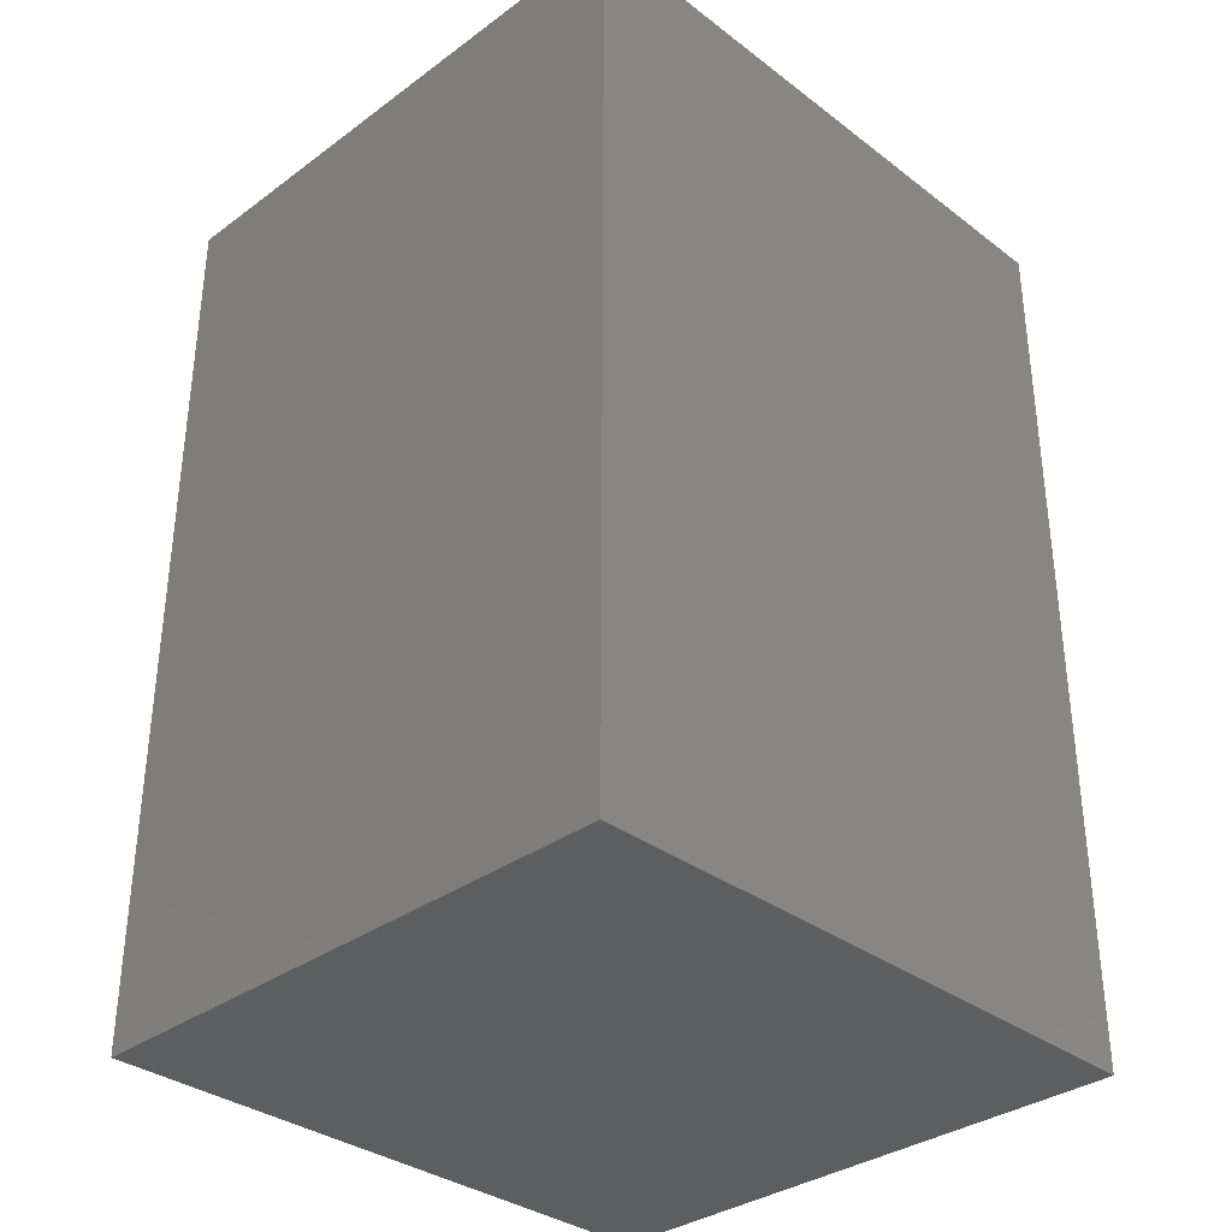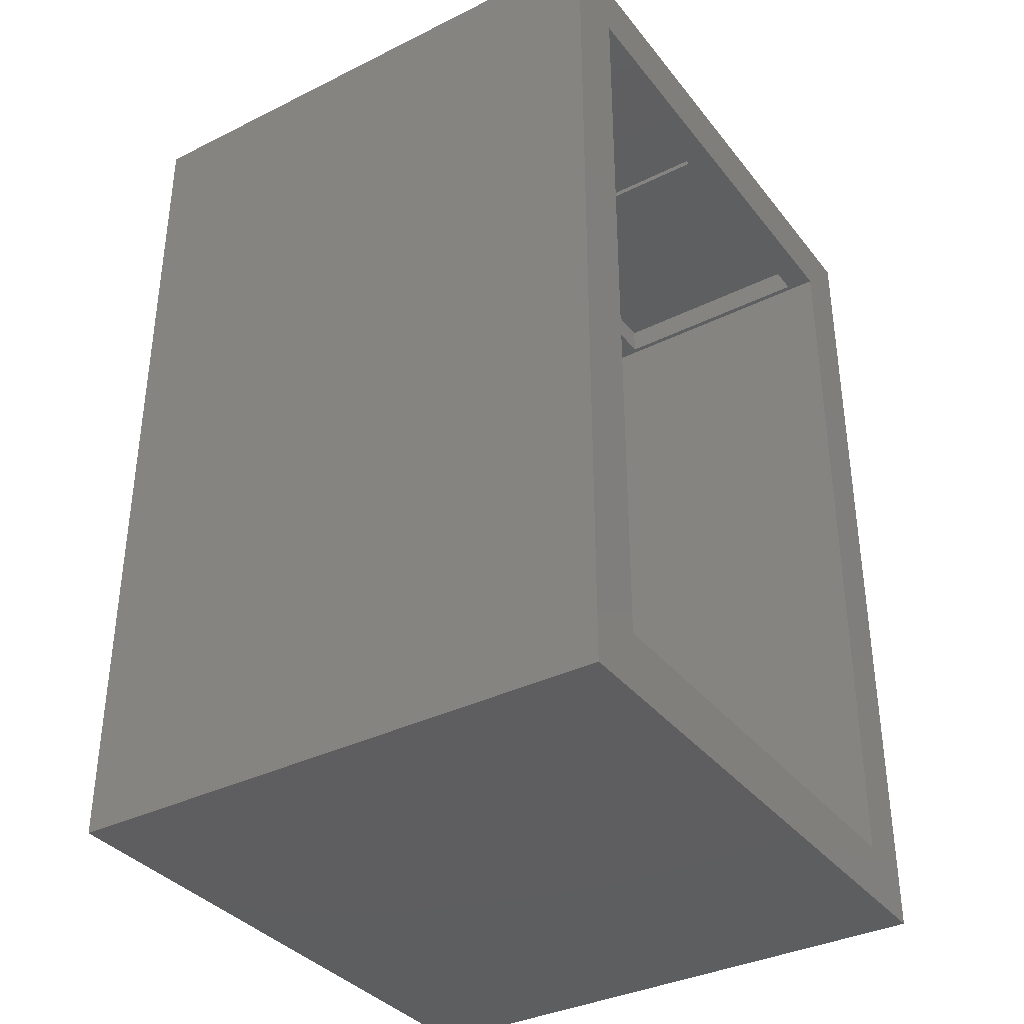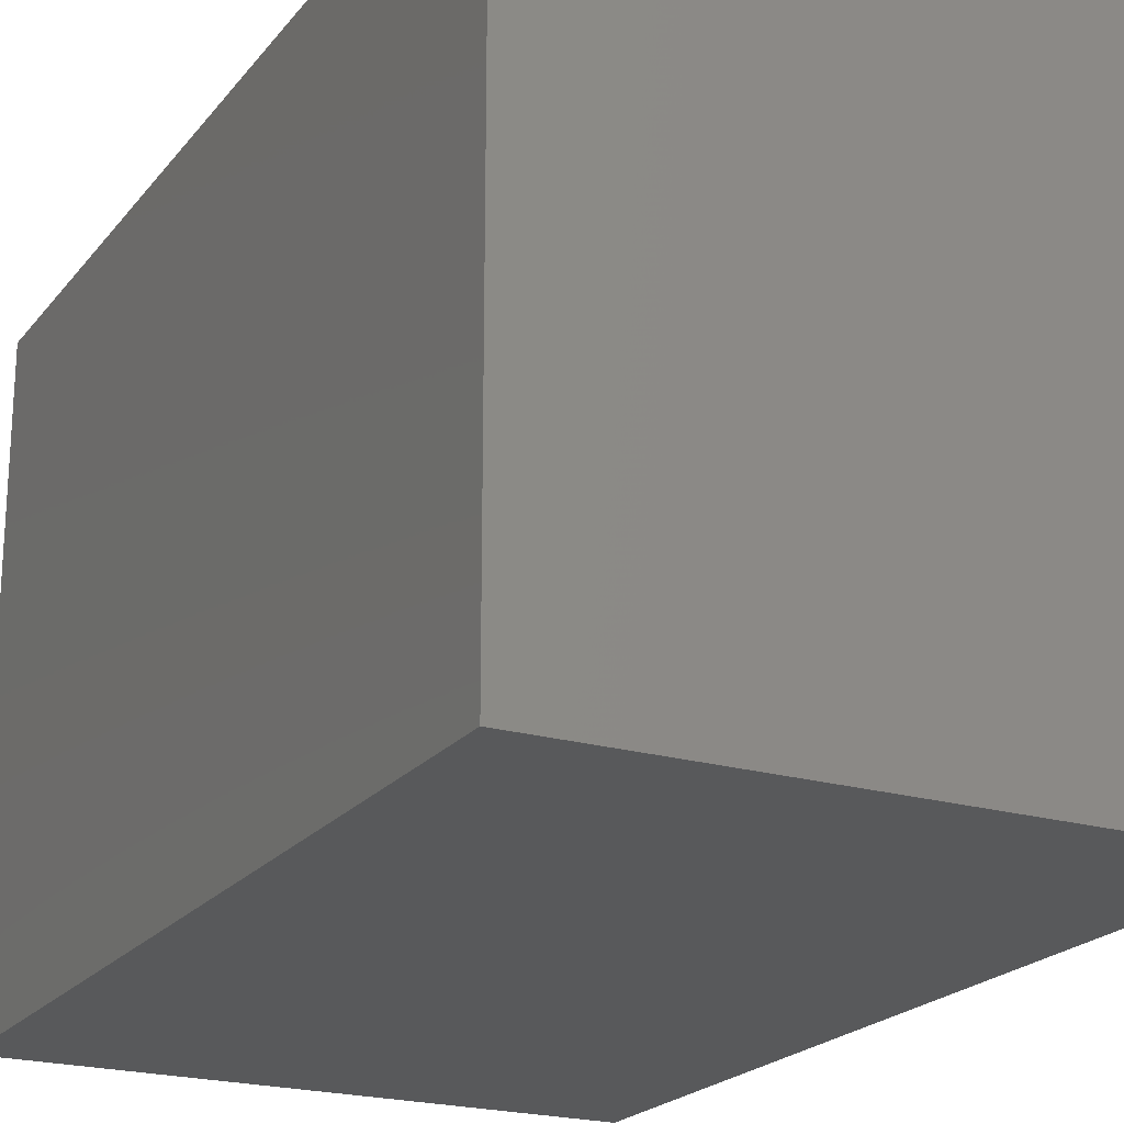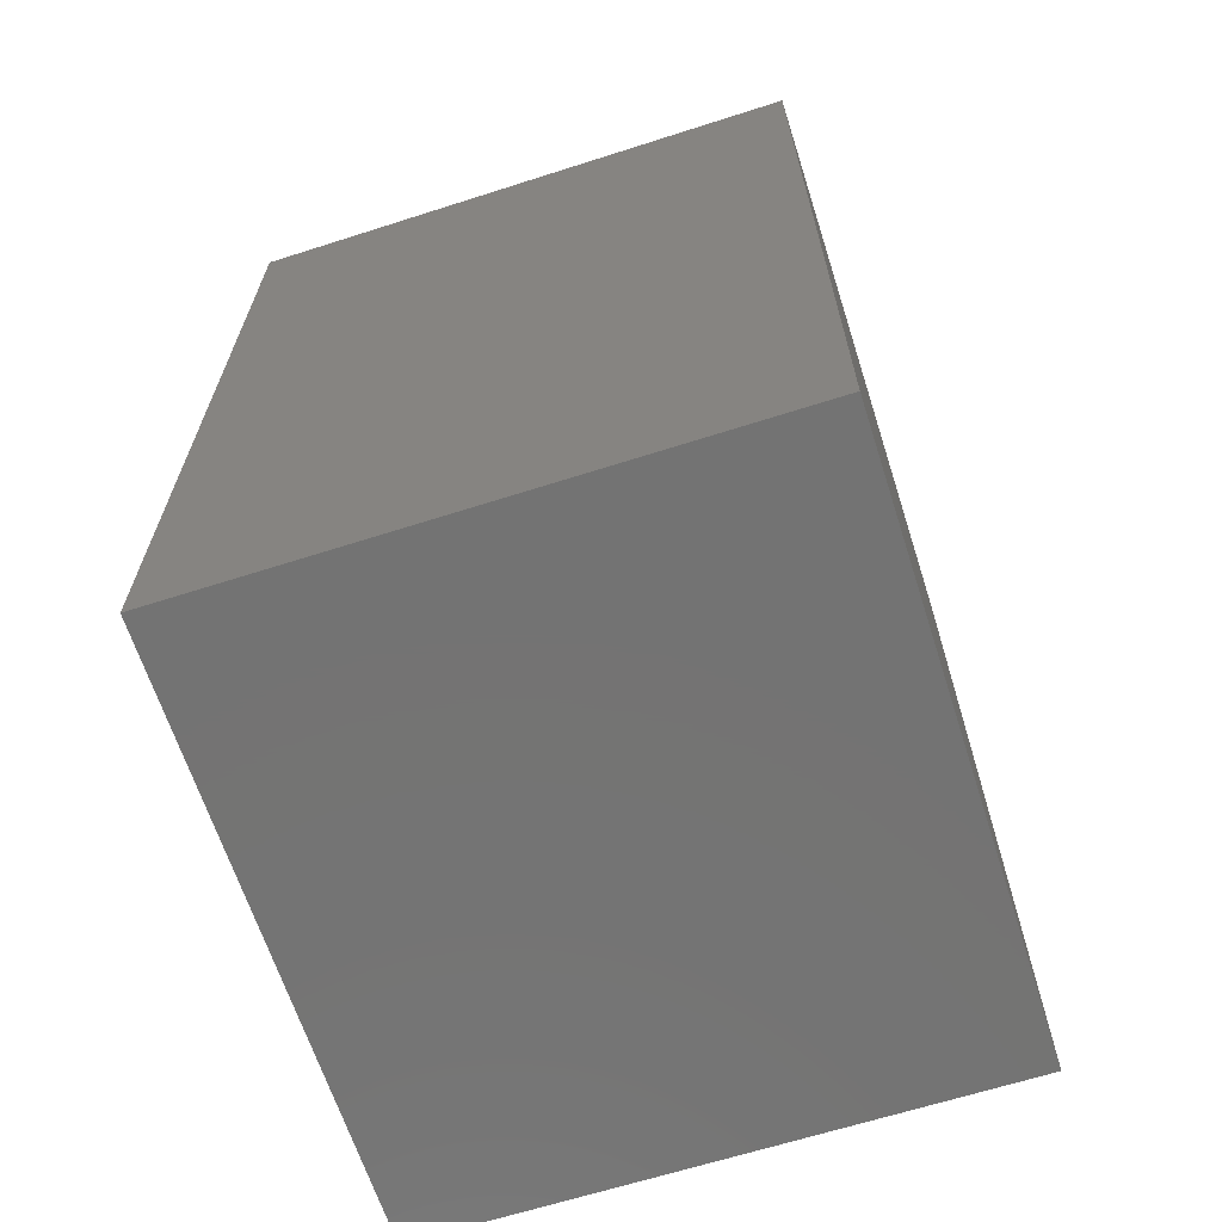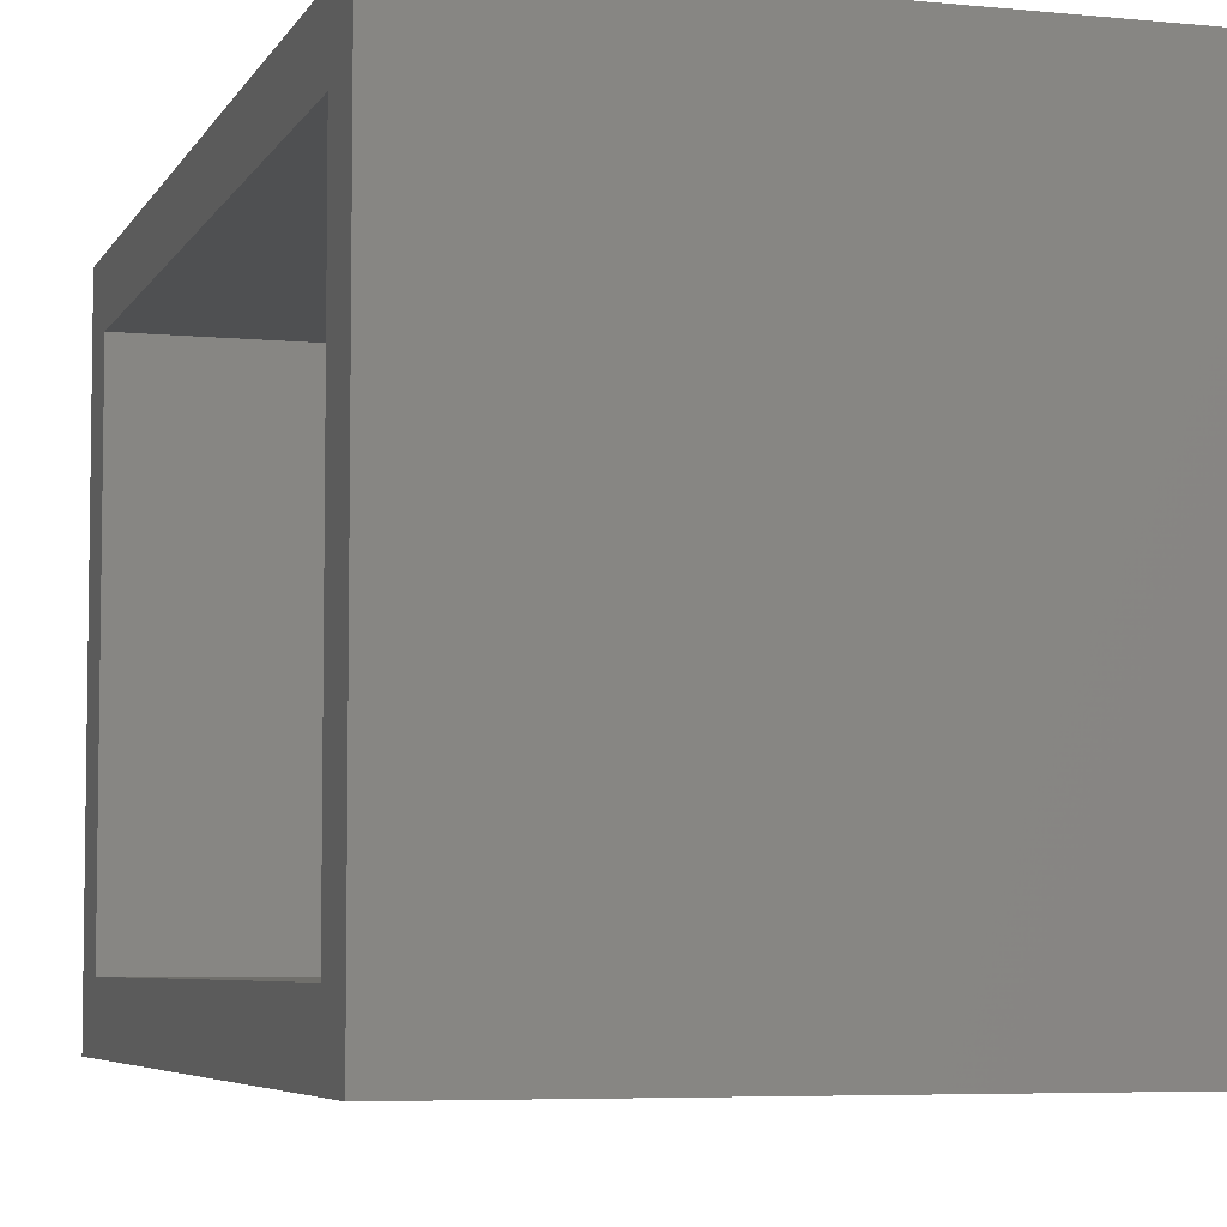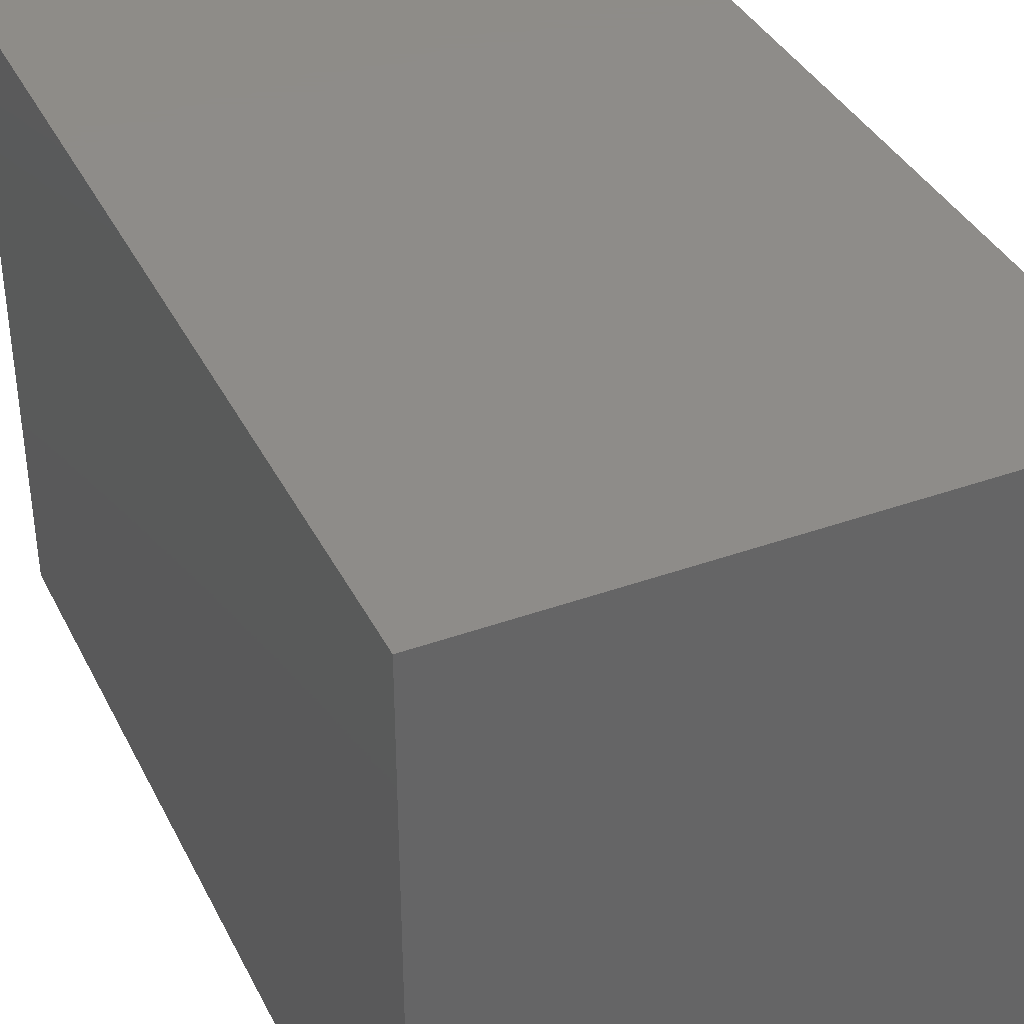
<metadata>
{"format":"stl","ext":"stl","renderer":"f3d","projection":"perspective","resolution":1024,"background":"white","views":[{"elev":-34.0,"azim":44.5,"up":"+Z"},{"elev":-35.9,"azim":-147.0,"up":"+Z"},{"elev":-21.4,"azim":152.6,"up":"+Y"},{"elev":-65.6,"azim":17.8,"up":"+Z"},{"elev":-5.6,"azim":-17.1,"up":"+Y"},{"elev":38.0,"azim":155.5,"up":"+Y"}]}
</metadata>
<code>
# stl→obj: 84 verts, 172 faces
v -0.3359 -0.3516 0.5547
v -0.02344 -0.3516 0.5547
v -0.3359 -0.3516 0.5469
v -0.02344 -0.3516 0.5469
v -0.02344 -0.03906 0.5547
v -0.02344 -0.03906 0.5469
v -0.3359 -0.03906 0.5547
v -0.3359 -0.03906 0.5469
v 0.349 -0.7266 0.5547
v 0.3438 -0.3984 0.5547
v 0.3438 -0.7188 0.5547
v 0.349 -0.02344 0.5547
v 0.02344 -0.03906 0.5547
v 0.3359 -0.03906 0.5547
v 0.3359 -0.3516 0.5547
v -0.3672 -0.7266 0.5547
v 0.01562 -0.7188 0.5547
v -0.01562 -0.7188 0.5547
v -0.3438 -0.7188 0.5547
v -0.3438 -0.3906 0.5547
v -0.3672 -0.02344 0.5547
v -0.01562 -0.3906 0.5547
v 0.01562 -0.3984 0.5547
v 0.02344 -0.3984 0.5547
v 0.02344 -0.3516 0.5547
v 0.3359 -0.3984 0.5547
v 0.02344 -0.03906 0.5469
v 0.02344 -0.3516 0.5469
v 0.02344 -0.3984 0.5469
v -0.02344 -0.3984 0.5469
v -0.3359 -0.3984 0.5469
v -0.375 -0.03125 0.5469
v 0.3412 -0.03125 0.5469
v 0.3359 -0.03906 0.5469
v -0.375 -0.7188 0.5469
v 0.3412 -0.7188 0.5469
v 0.3281 -0.7109 0.5469
v 0.3359 -0.7031 0.5469
v 0.3359 -0.3984 0.5469
v 0.3359 -0.3516 0.5469
v -0.3359 -0.7109 0.5469
v -0.02344 -0.7109 0.5469
v 0.02344 -0.7109 0.5469
v 0.3281 -0.7109 0.5859
v 0.02344 -0.7109 0.5859
v 0.3359 -0.7031 0.5859
v 0.02344 -0.3984 0.5859
v 0.3359 -0.3984 0.5859
v 0.01562 -0.3984 0.5938
v 0.3438 -0.3984 0.5938
v 0.01562 -0.7188 0.5938
v 0.3438 -0.7188 0.5938
v -0.01562 -0.7188 0.5938
v -0.01562 -0.3906 0.5938
v -0.3438 -0.7188 0.5938
v -0.3438 -0.3906 0.5938
v -0.3672 -0.7266 -0.5625
v -0.3672 -0.02344 -0.5625
v 0.349 -0.7266 -0.5625
v 0.349 -0.02344 -0.5625
v -0.3672 0.04688 0.625
v -0.3672 0.04688 -0.6328
v -0.3672 -0.7969 -0.6328
v -0.3672 -0.7969 0.625
v 0.4193 0.04688 0.625
v 0.4193 -0.7969 0.625
v 0.4193 -0.7969 -0.6328
v 0.4193 0.04688 -0.6328
v -0.3359 -0.7109 0.5859
v -0.02344 -0.7109 0.5859
v -0.02344 -0.3984 0.5859
v -0.3359 -0.3984 0.5859
v -0.375 -0.8047 -0.6406
v -0.375 -0.7188 -0.5547
v -0.375 0.05469 -0.6406
v -0.375 -0.03125 -0.5547
v -0.375 0.05469 0.6328
v -0.375 -0.8047 0.6328
v 0.3412 -0.7188 -0.5547
v 0.3412 -0.03125 -0.5547
v 0.4271 0.05469 -0.6406
v 0.4271 -0.8047 -0.6406
v 0.4271 -0.8047 0.6328
v 0.4271 0.05469 0.6328
f 1 2 3
f 3 2 4
f 2 5 4
f 4 5 6
f 5 7 6
f 6 7 8
f 7 1 8
f 8 1 3
f 9 10 11
f 9 12 10
f 12 13 14
f 12 14 15
f 12 15 10
f 16 9 11
f 16 11 17
f 16 17 18
f 16 18 19
f 16 19 20
f 21 16 20
f 21 20 1
f 21 1 7
f 21 7 5
f 21 5 13
f 21 13 12
f 18 17 22
f 22 17 23
f 22 23 24
f 22 24 2
f 2 24 25
f 2 25 5
f 5 25 13
f 2 1 22
f 22 1 20
f 25 24 15
f 15 24 26
f 15 26 10
f 4 6 27
f 4 27 28
f 4 28 29
f 4 29 30
f 4 30 31
f 4 31 3
f 32 33 34
f 32 34 27
f 32 27 6
f 32 6 8
f 32 8 3
f 32 3 35
f 36 37 38
f 36 38 39
f 36 39 40
f 36 40 34
f 36 34 33
f 35 3 31
f 35 31 41
f 35 41 42
f 35 42 43
f 35 43 37
f 35 37 36
f 29 43 30
f 30 43 42
f 39 29 40
f 40 29 28
f 25 15 28
f 28 15 40
f 15 14 40
f 40 14 34
f 14 13 34
f 34 13 27
f 13 25 27
f 27 25 28
f 44 45 46
f 46 45 47
f 46 47 48
f 45 44 43
f 43 44 37
f 46 48 38
f 38 48 26
f 38 26 39
f 44 46 37
f 37 46 38
f 49 47 23
f 47 24 23
f 50 10 26
f 50 26 48
f 50 48 47
f 50 47 49
f 26 24 39
f 39 24 29
f 47 45 24
f 24 45 43
f 24 43 29
f 49 51 50
f 50 51 52
f 17 11 51
f 51 11 52
f 11 10 52
f 52 10 50
f 23 17 49
f 49 17 51
f 18 22 53
f 53 22 54
f 19 18 55
f 55 18 53
f 55 53 56
f 56 53 54
f 20 19 56
f 56 19 55
f 22 20 54
f 54 20 56
f 57 58 59
f 59 58 60
f 57 59 16
f 16 59 9
f 59 60 9
f 9 60 12
f 58 21 60
f 60 21 12
f 61 58 62
f 62 58 57
f 62 57 63
f 58 61 21
f 21 61 64
f 21 64 16
f 16 64 63
f 16 63 57
f 65 66 61
f 61 66 64
f 63 64 67
f 67 64 66
f 62 63 68
f 68 63 67
f 62 68 61
f 61 68 65
f 67 66 68
f 68 66 65
f 69 70 41
f 41 70 42
f 70 71 42
f 42 71 30
f 71 72 30
f 30 72 31
f 72 69 31
f 31 69 41
f 69 72 70
f 70 72 71
f 73 74 75
f 75 74 76
f 75 76 77
f 77 76 32
f 77 32 78
f 78 32 35
f 78 35 73
f 73 35 74
f 74 79 76
f 76 79 80
f 76 80 32
f 32 80 33
f 74 35 79
f 79 35 36
f 75 81 73
f 73 81 82
f 82 81 83
f 83 81 84
f 84 77 83
f 83 77 78
f 75 77 81
f 81 77 84
f 73 82 78
f 78 82 83
f 79 36 80
f 80 36 33

</code>
